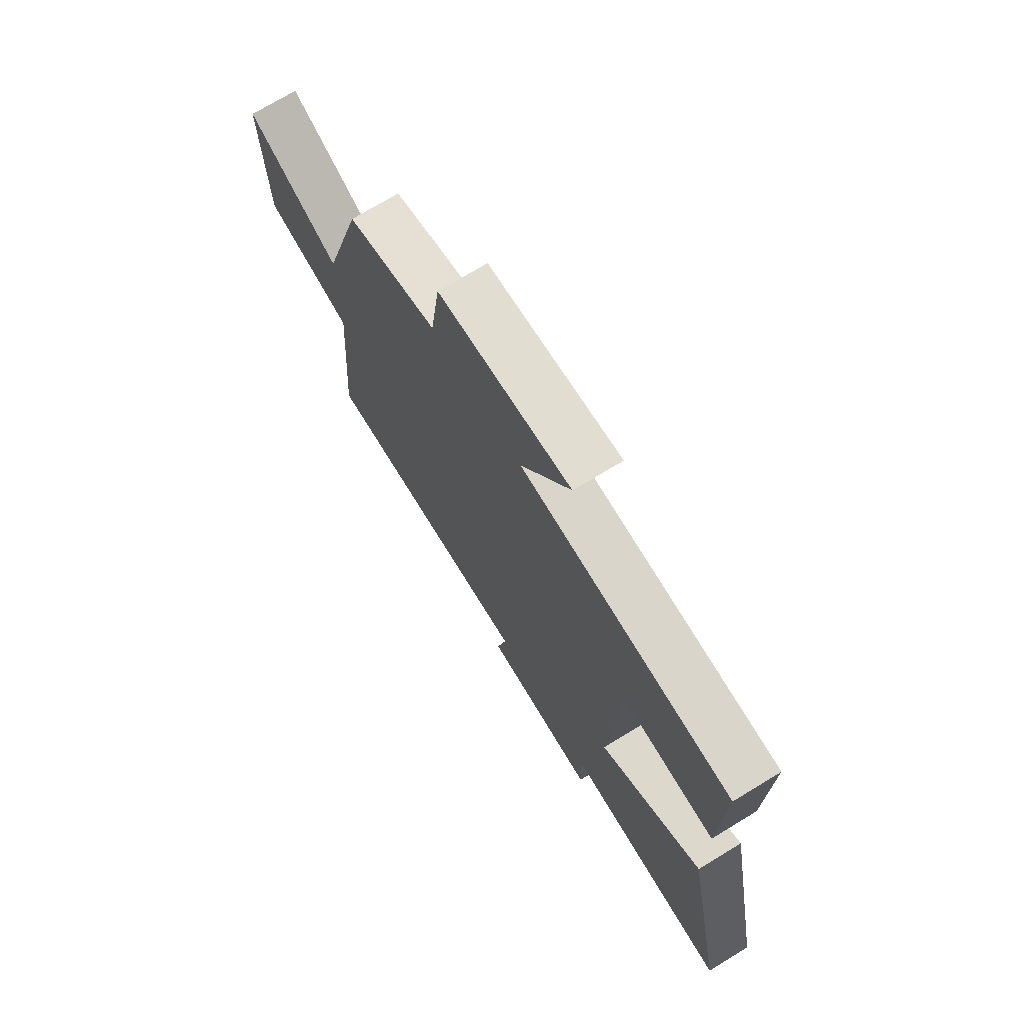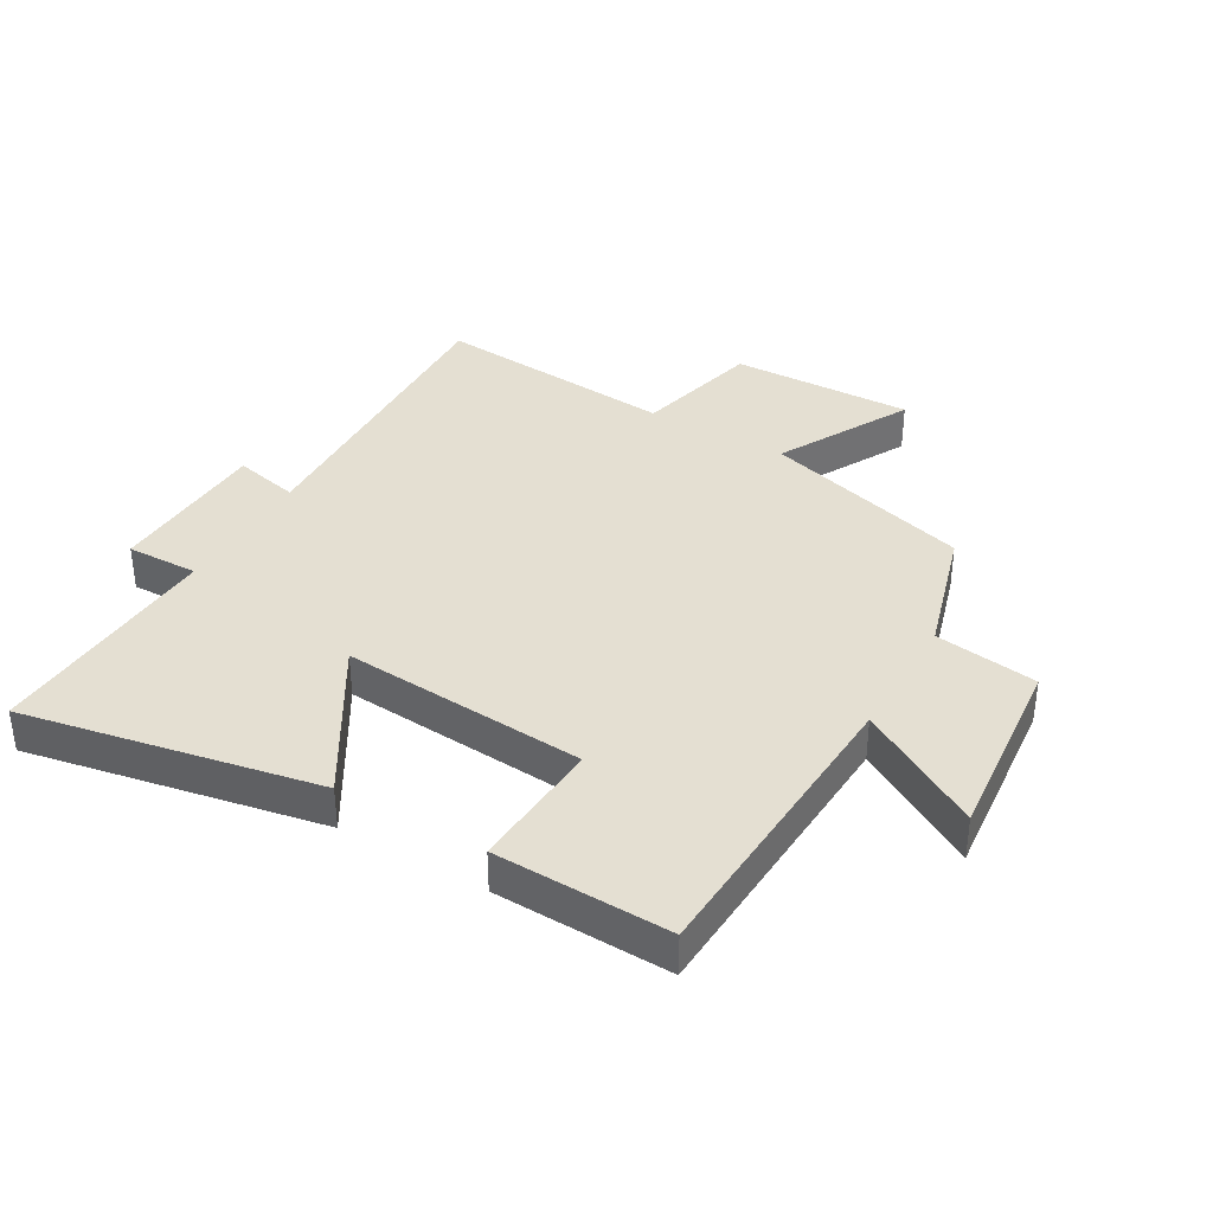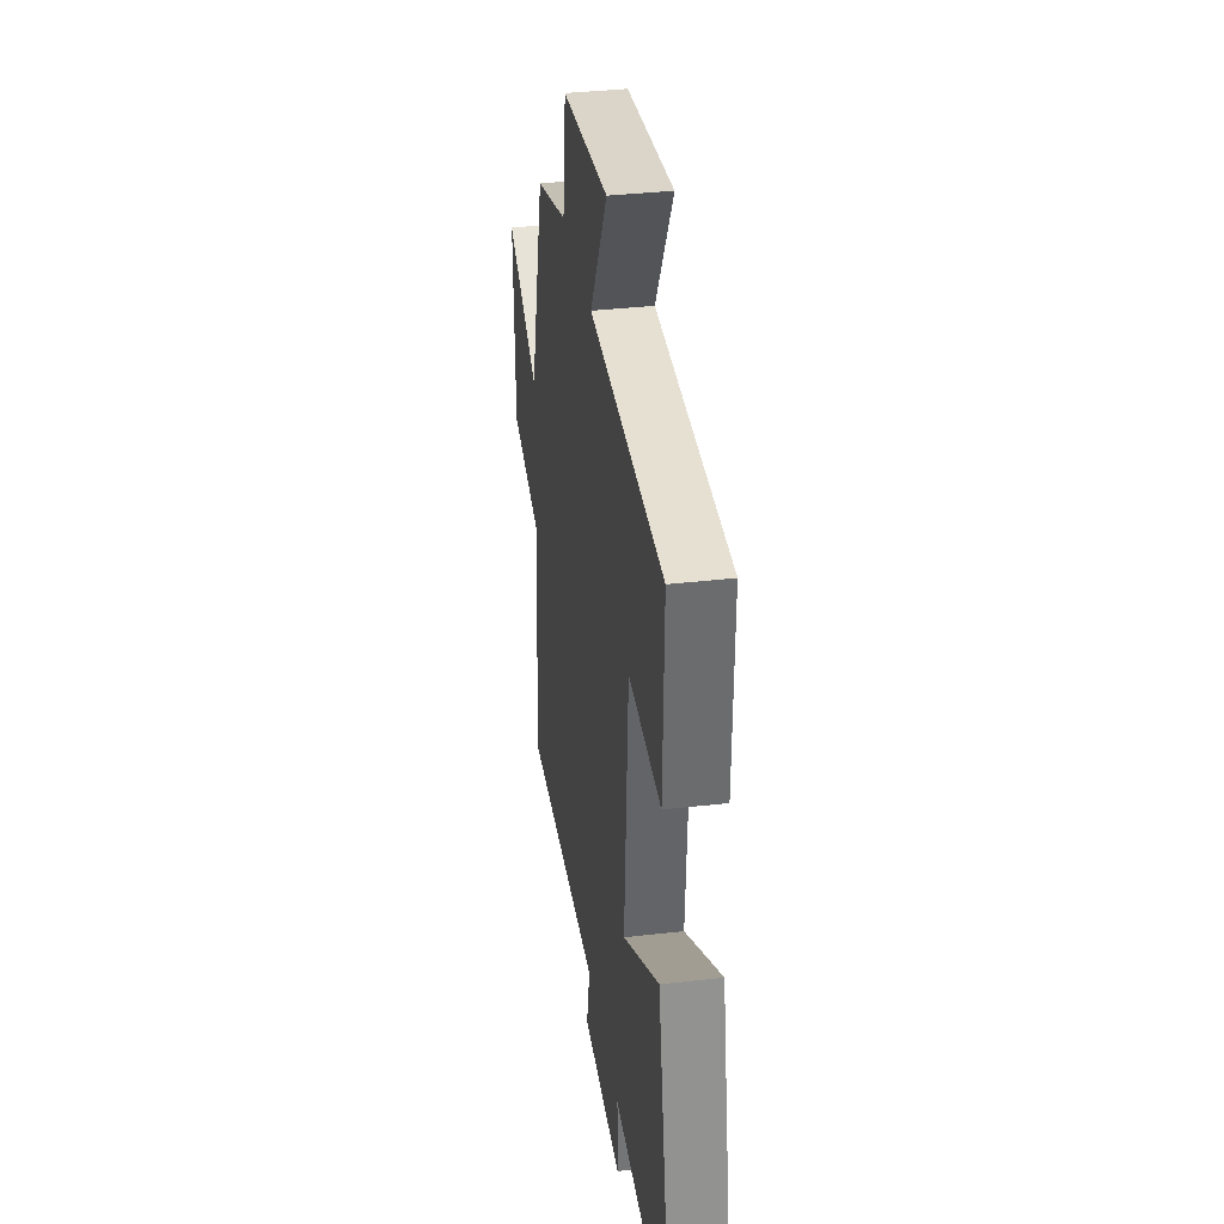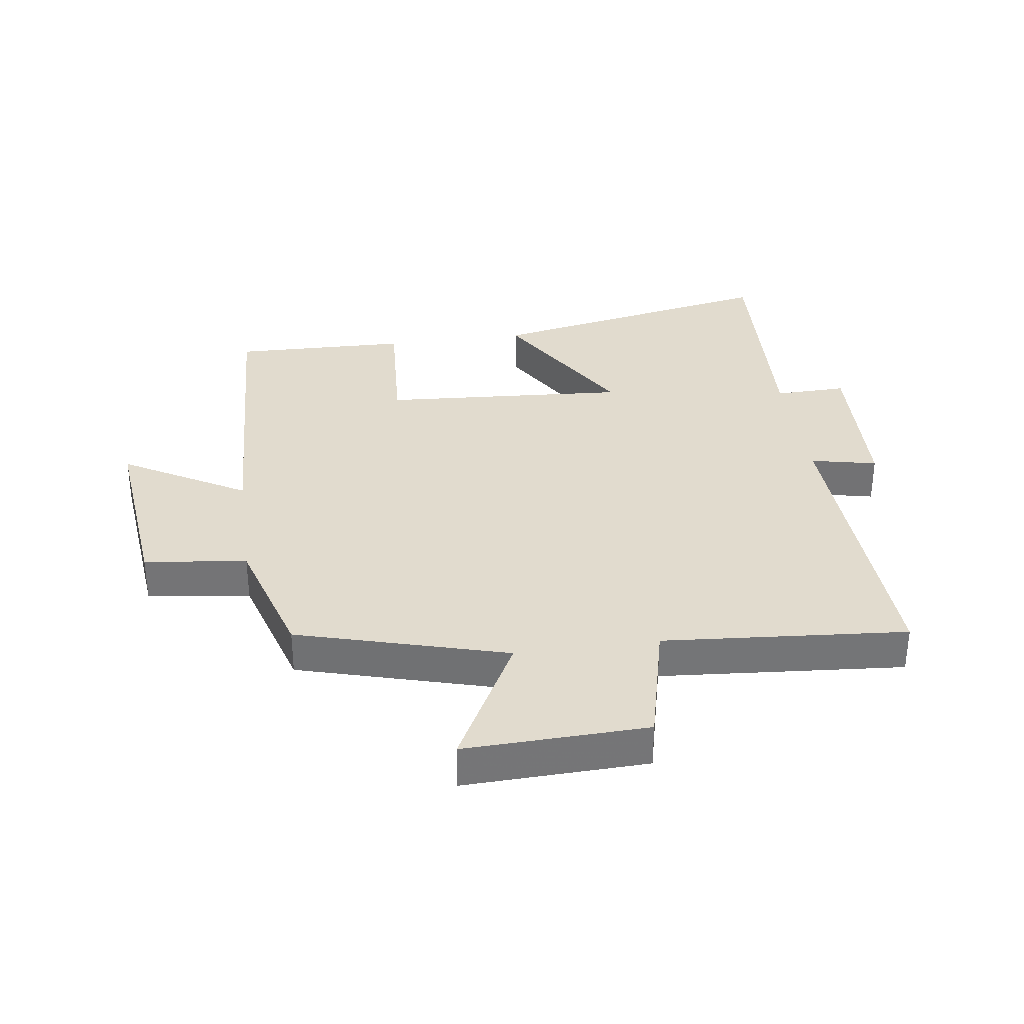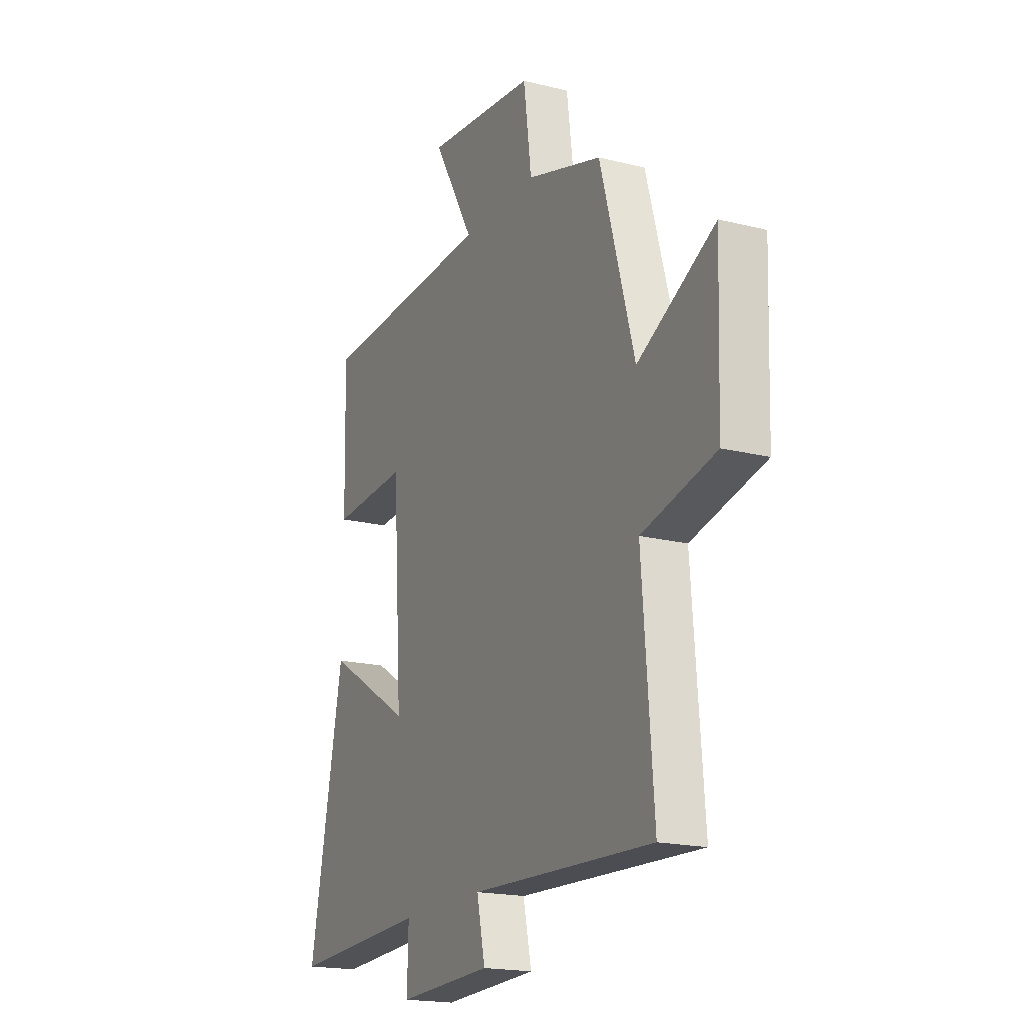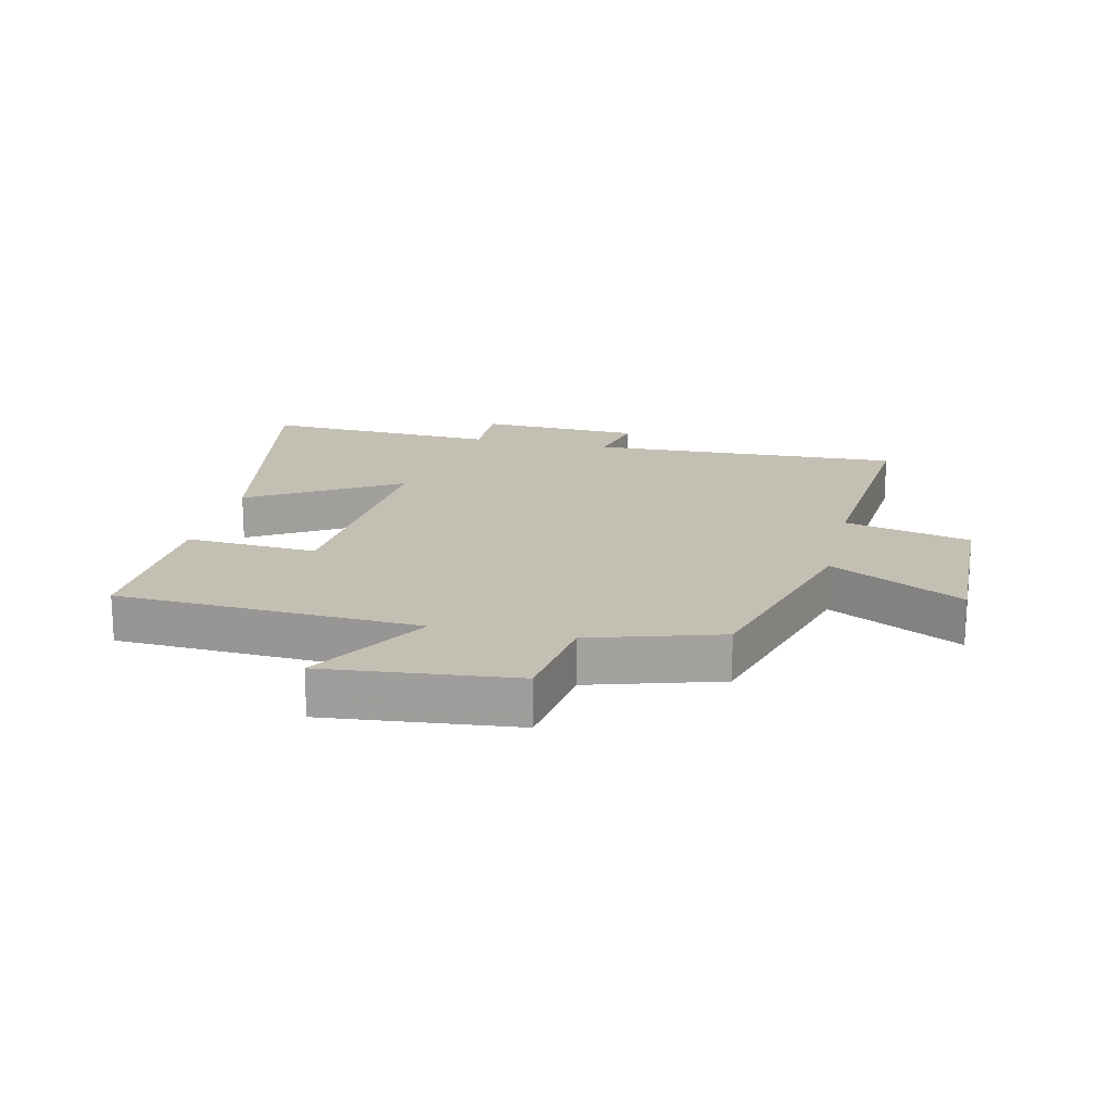
<metadata>
{"format":"obj","ext":"obj","renderer":"f3d","projection":"perspective","resolution":1024,"background":"white","views":[{"elev":72.4,"azim":-121.3,"up":"+Z"},{"elev":37.2,"azim":-59.6,"up":"+Y"},{"elev":35.5,"azim":-98.7,"up":"+Z"},{"elev":33.8,"azim":82.1,"up":"+Y"},{"elev":-18.7,"azim":64.4,"up":"+Z"},{"elev":17.9,"azim":13.1,"up":"+Y"}]}
</metadata>
<code>
v 0.531 0.07 -0.522
v 0.024 0.07 -0.5
v 0.047 0.07 -0.606
v -0.215 0.07 -0.616
v -0.212 0.07 -0.5
v -0.594 0.07 -0.518
v -0.5 0.07 -0.044
v -0.26 0.07 -0.189
v -0.286 0.07 0.207
v -0.5 0.07 0.194
v -0.507 0.07 0.477
v -0.018 0.07 0.5
v -0.132 0.07 0.698
v 0.174 0.07 0.666
v 0.196 0.07 0.5
v 0.405 0.07 0.437
v 0.5 0.07 0.1
v 0.714 0.07 0.213
v 0.704 0.07 -0.081
v 0.5 0.07 -0.13
v 0.531 0 -0.522
v 0.024 0 -0.5
v 0.047 0 -0.606
v -0.215 0 -0.616
v -0.212 0 -0.5
v -0.594 0 -0.518
v -0.5 0 -0.044
v -0.26 0 -0.189
v -0.286 0 0.207
v -0.5 0 0.194
v -0.507 0 0.477
v -0.018 0 0.5
v -0.132 0 0.698
v 0.174 0 0.666
v 0.196 0 0.5
v 0.405 0 0.437
v 0.5 0 0.1
v 0.714 0 0.213
v 0.704 0 -0.081
v 0.5 0 -0.13
f 17 18 19 20
f 15 16 17 20
f 15 20 1 2
f 12 13 14 15
f 11 12 15
f 10 11 15
f 9 10 15
f 8 9 15 2
f 5 6 7 8
f 5 8 2 3
f 3 4 5
f 40 39 38 37
f 40 37 36 35
f 22 21 40 35
f 35 34 33 32
f 35 32 31
f 35 31 30
f 35 30 29
f 22 35 29 28
f 28 27 26 25
f 23 22 28 25
f 25 24 23
f 1 21 22 2
f 2 22 23 3
f 3 23 24 4
f 4 24 25 5
f 5 25 26 6
f 6 26 27 7
f 7 27 28 8
f 8 28 29 9
f 9 29 30 10
f 10 30 31 11
f 11 31 32 12
f 12 32 33 13
f 13 33 34 14
f 14 34 35 15
f 15 35 36 16
f 16 36 37 17
f 17 37 38 18
f 18 38 39 19
f 19 39 40 20
f 20 40 21 1

</code>
